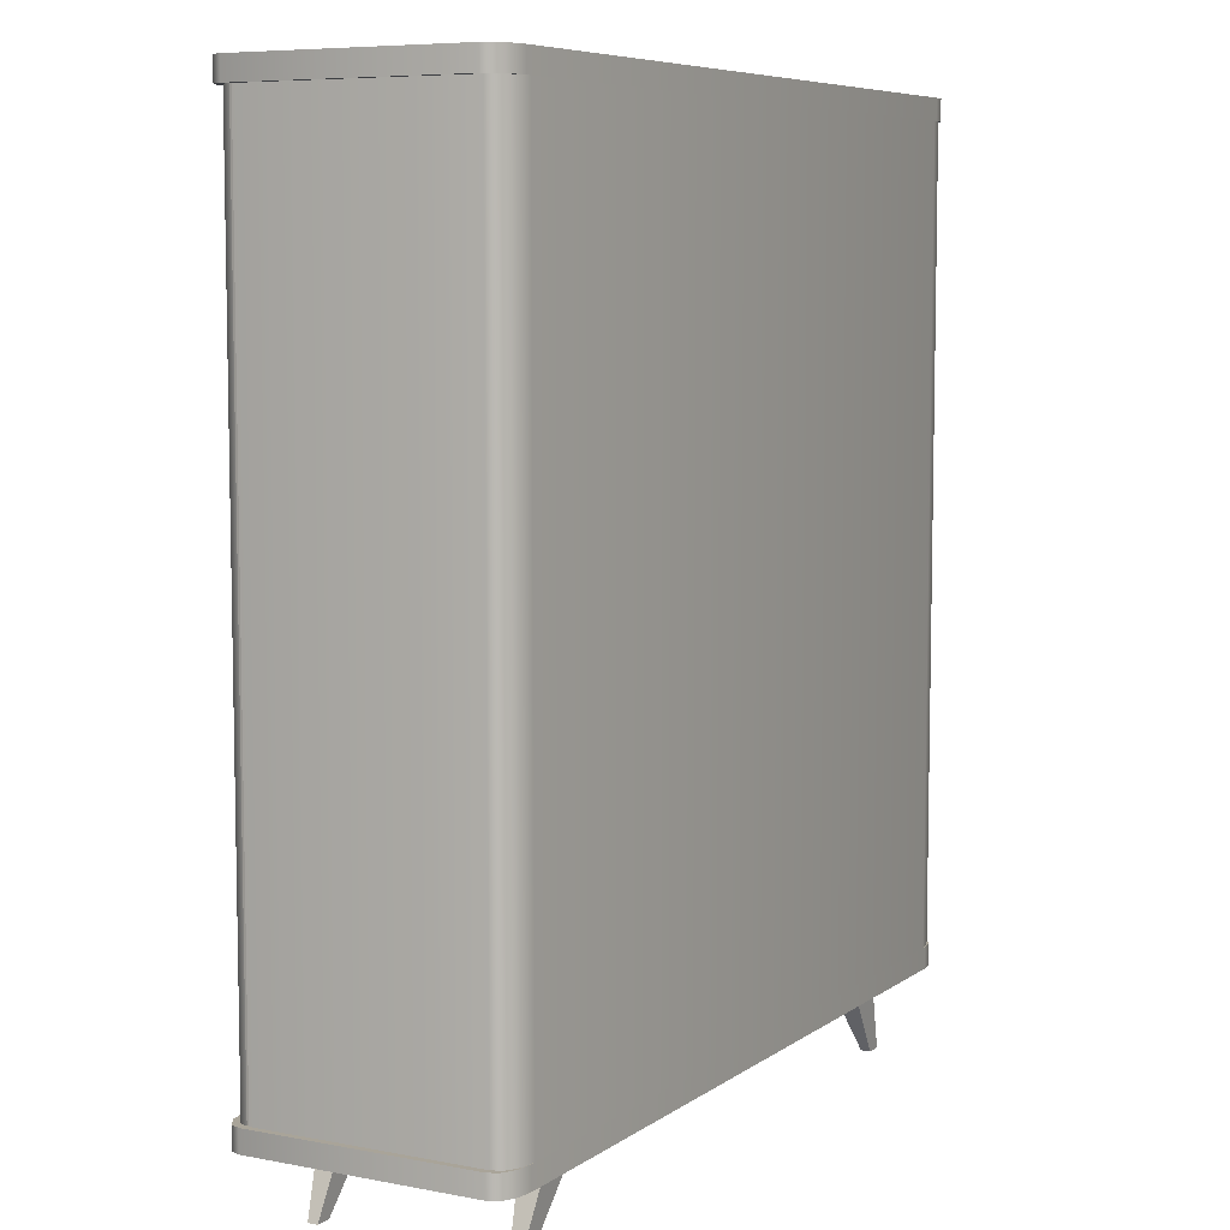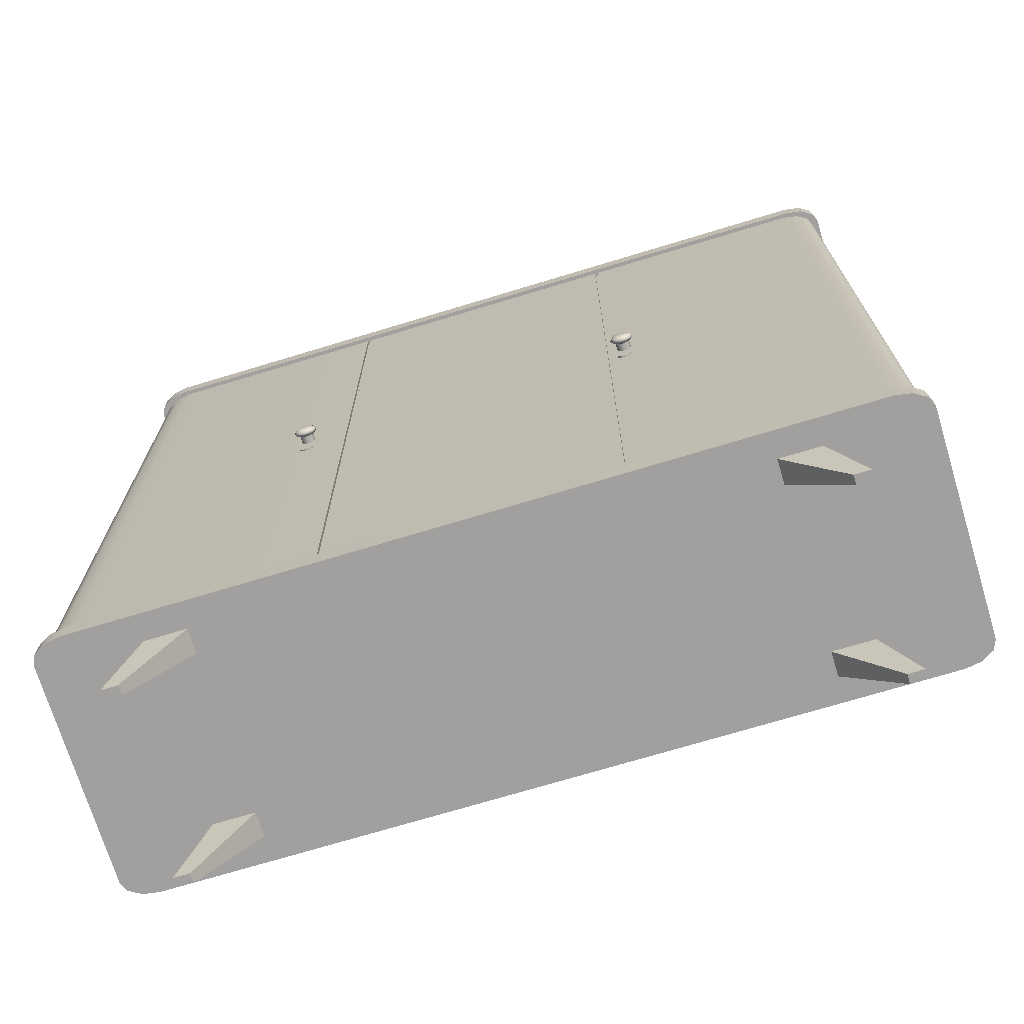
<metadata>
{"format":"obj","ext":"obj","renderer":"f3d","projection":"perspective","resolution":1024,"background":"white","views":[{"elev":7.2,"azim":118.8,"up":"+Y"},{"elev":-71.8,"azim":16.9,"up":"+Y"}]}
</metadata>
<code>
o CLOSET
v -0.3474 -0.009035 -0.0943
v -0.3197 -0.009035 -0.1109
v -0.3437 -0.009035 -0.1026
v -0.3336 -0.009035 -0.1087
v -0.3197 0.009035 -0.1109
v -0.3474 0.009035 -0.0943
v -0.3336 0.009035 -0.1087
v -0.3437 0.009035 -0.1026
v 0.3197 -0.009035 -0.1109
v 0.3474 -0.009035 -0.0943
v 0.3336 -0.009035 -0.1087
v 0.3437 -0.009035 -0.1026
v 0.3474 0.009035 -0.0943
v 0.3197 0.009035 -0.1109
v 0.3437 0.009035 -0.1026
v 0.3336 0.009035 -0.1087
v -0.3197 -0.009035 0.1109
v -0.3474 -0.009035 0.0943
v -0.3336 -0.009035 0.1087
v -0.3437 -0.009035 0.1026
v -0.3474 0.009035 0.0943
v -0.3197 0.009035 0.1109
v -0.3437 0.009035 0.1026
v -0.3336 0.009035 0.1087
v 0.3474 -0.009035 0.0943
v 0.3197 -0.009035 0.1109
v 0.3437 -0.009035 0.1026
v 0.3336 -0.009035 0.1087
v 0.3197 0.009035 0.1109
v 0.3474 0.009035 0.0943
v 0.3336 0.009035 0.1087
v 0.3437 0.009035 0.1026
v -0.3474 0.6804 -0.0943
v -0.3197 0.6804 -0.1109
v -0.3437 0.6804 -0.1026
v -0.3336 0.6804 -0.1087
v -0.3197 0.6985 -0.1109
v -0.3474 0.6985 -0.0943
v -0.3336 0.6985 -0.1087
v -0.3437 0.6985 -0.1026
v 0.3197 0.6804 -0.1109
v 0.3474 0.6804 -0.0943
v 0.3336 0.6804 -0.1087
v 0.3437 0.6804 -0.1026
v 0.3474 0.6985 -0.0943
v 0.3197 0.6985 -0.1109
v 0.3437 0.6985 -0.1026
v 0.3336 0.6985 -0.1087
v -0.3197 0.6804 0.1109
v -0.3474 0.6804 0.0943
v -0.3336 0.6804 0.1087
v -0.3437 0.6804 0.1026
v -0.3474 0.6985 0.0943
v -0.3197 0.6985 0.1109
v -0.3437 0.6985 0.1026
v -0.3336 0.6985 0.1087
v 0.3474 0.6804 0.0943
v 0.3197 0.6804 0.1109
v 0.3437 0.6804 0.1026
v 0.3336 0.6804 0.1087
v 0.3197 0.6985 0.1109
v 0.3474 0.6985 0.0943
v 0.3336 0.6985 0.1087
v 0.3437 0.6985 0.1026
v -0.3148 0.009035 -0.1109
v -0.3421 0.009035 -0.0943
v -0.3285 0.009035 -0.1087
v -0.3384 0.009035 -0.1026
v 0.3421 0.009035 -0.0943
v 0.3148 0.009035 -0.1109
v 0.3384 0.009035 -0.1026
v 0.3285 0.009035 -0.1087
v -0.3335 0.6804 0.08897
v -0.3148 0.009035 0.1073
v -0.3384 0.009035 0.09903
v -0.3285 0.009035 0.1051
v 0.3148 0.009035 0.1073
v 0.3357 0.6804 0.09125
v 0.3285 0.009035 0.1051
v 0.3384 0.009035 0.09903
v -0.3421 0.6804 -0.0943
v -0.3384 0.6804 -0.1026
v -0.3285 0.6804 -0.1087
v -0.3148 0.6804 -0.1109
v 0.3384 0.6804 -0.1026
v 0.3421 0.6804 -0.0943
v 0.3285 0.6804 -0.1087
v 0.3148 0.6804 -0.1109
v 0.3285 0.6804 0.1051
v 0.3148 0.6804 0.1073
v 0.3384 0.6804 0.09903
v 0.3361 0.6804 0.08922
v -0.3384 0.6804 0.09903
v -0.333 0.6804 0.09108
v -0.3285 0.6804 0.1051
v -0.3148 0.6804 0.1073
v 0.1187 0.6804 0.1048
v 0.1222 0.6804 0.1048
v 0.1222 0.009035 0.1048
v 0.1187 0.009035 0.1048
v 0.1222 0.009035 0.1073
v 0.1187 0.009035 0.1073
v -0.1187 0.009035 0.1073
v -0.1222 0.009035 0.1073
v -0.1222 0.6804 0.1073
v -0.1187 0.6804 0.1073
v 0.1187 0.6804 0.1073
v 0.1222 0.6804 0.1073
v -0.1187 0.6804 0.1048
v -0.1222 0.6804 0.1048
v -0.1222 0.009035 0.1048
v -0.1187 0.009035 0.1048
v 0.3421 0.009035 0.08969
v 0.3417 0.009035 0.09172
v 0.3417 0.6804 0.09172
v 0.3421 0.6804 0.08969
v 0.3357 0.009035 0.09125
v 0.3361 0.009035 0.08922
v -0.3416 0.009035 0.09176
v -0.3421 0.009035 0.08965
v -0.3421 0.6804 0.08965
v -0.3416 0.6804 0.09176
v -0.3335 0.009035 0.08897
v -0.333 0.009035 0.09108
v 0.274 -0.07181 0.07461
v 0.2274 -0.009035 0.06828
v 0.2876 -0.07181 0.07461
v 0.2621 -0.009035 0.06828
v 0.274 -0.07181 0.08278
v 0.2274 -0.009035 0.08911
v 0.2876 -0.07181 0.08278
v 0.2621 -0.009035 0.08911
v 0.274 -0.07181 -0.07461
v 0.2274 -0.009035 -0.06828
v 0.2876 -0.07181 -0.07461
v 0.2621 -0.009035 -0.06828
v 0.274 -0.07181 -0.08278
v 0.2274 -0.009035 -0.08911
v 0.2876 -0.07181 -0.08278
v 0.2621 -0.009035 -0.08911
v -0.274 -0.07181 0.07461
v -0.2274 -0.009035 0.06828
v -0.2876 -0.07181 0.07461
v -0.2621 -0.009035 0.06828
v -0.274 -0.07181 0.08278
v -0.2274 -0.009035 0.08911
v -0.2876 -0.07181 0.08278
v -0.2621 -0.009035 0.08911
v -0.274 -0.07181 -0.07461
v -0.2274 -0.009035 -0.06828
v -0.2876 -0.07181 -0.07461
v -0.2621 -0.009035 -0.06828
v -0.274 -0.07181 -0.08278
v -0.2274 -0.009035 -0.08911
v -0.2876 -0.07181 -0.08278
v -0.2621 -0.009035 -0.08911
v -0.1514 0.3559 0.1058
v -0.1514 0.3559 0.1137
v -0.1518 0.3539 0.1058
v -0.1518 0.3539 0.1137
v -0.1528 0.352 0.1058
v -0.1528 0.352 0.1137
v -0.1545 0.3507 0.1058
v -0.1545 0.3507 0.1137
v -0.1564 0.35 0.1058
v -0.1564 0.35 0.1137
v -0.1585 0.35 0.1058
v -0.1585 0.35 0.1137
v -0.1605 0.3507 0.1058
v -0.1605 0.3507 0.1137
v -0.1621 0.352 0.1058
v -0.1621 0.352 0.1137
v -0.1632 0.3539 0.1058
v -0.1632 0.3539 0.1137
v -0.1636 0.3559 0.1058
v -0.1636 0.3559 0.1137
v -0.1632 0.358 0.1058
v -0.1632 0.358 0.1137
v -0.1621 0.3598 0.1058
v -0.1621 0.3598 0.1137
v -0.1605 0.3612 0.1058
v -0.1605 0.3612 0.1137
v -0.1585 0.3619 0.1058
v -0.1585 0.3619 0.1137
v -0.1564 0.3619 0.1058
v -0.1564 0.3619 0.1137
v -0.1545 0.3612 0.1058
v -0.1545 0.3612 0.1137
v -0.1528 0.3598 0.1058
v -0.1528 0.3598 0.1137
v -0.1518 0.358 0.1058
v -0.1518 0.358 0.1137
v -0.1528 0.3559 0.1208
v -0.1531 0.3543 0.1208
v -0.1539 0.3529 0.1208
v -0.1551 0.3519 0.1208
v -0.1567 0.3513 0.1208
v -0.1583 0.3513 0.1208
v -0.1598 0.3519 0.1208
v -0.1611 0.3529 0.1208
v -0.1619 0.3543 0.1208
v -0.1622 0.3559 0.1208
v -0.1619 0.3575 0.1208
v -0.1611 0.359 0.1208
v -0.1598 0.36 0.1208
v -0.1583 0.3606 0.1208
v -0.1567 0.3606 0.1208
v -0.1551 0.36 0.1208
v -0.1539 0.359 0.1208
v -0.1531 0.3575 0.1208
v -0.156 0.3476 0.119
v -0.156 0.3476 0.115
v -0.1558 0.3462 0.117
v -0.1589 0.3476 0.115
v -0.1589 0.3476 0.119
v -0.1592 0.3462 0.117
v -0.1659 0.3559 0.119
v -0.1659 0.3559 0.115
v -0.1674 0.3559 0.117
v -0.1654 0.3588 0.115
v -0.1654 0.3588 0.119
v -0.1668 0.3593 0.117
v -0.156 0.3642 0.119
v -0.156 0.3642 0.115
v -0.1558 0.3657 0.117
v -0.1533 0.3632 0.115
v -0.1533 0.3632 0.119
v -0.1525 0.3645 0.117
v -0.151 0.3505 0.119
v -0.151 0.3505 0.115
v -0.1499 0.3495 0.117
v -0.1533 0.3486 0.115
v -0.1533 0.3486 0.119
v -0.1525 0.3473 0.117
v -0.1639 0.3505 0.119
v -0.1639 0.3505 0.115
v -0.1651 0.3495 0.117
v -0.1654 0.3531 0.115
v -0.1654 0.3531 0.119
v -0.1668 0.3525 0.117
v -0.1491 0.3559 0.119
v -0.1491 0.3559 0.115
v -0.1475 0.3559 0.117
v -0.1496 0.3531 0.115
v -0.1496 0.3531 0.119
v -0.1481 0.3525 0.117
v -0.1617 0.3632 0.119
v -0.1617 0.3632 0.115
v -0.1625 0.3645 0.117
v -0.1589 0.3642 0.115
v -0.1589 0.3642 0.119
v -0.1592 0.3657 0.117
v -0.1496 0.3588 0.119
v -0.1496 0.3588 0.115
v -0.1481 0.3593 0.117
v -0.1617 0.3486 0.115
v -0.1617 0.3486 0.119
v -0.1625 0.3473 0.117
v -0.1639 0.3614 0.115
v -0.1639 0.3614 0.119
v -0.1651 0.3623 0.117
v -0.151 0.3614 0.115
v -0.151 0.3614 0.119
v -0.1499 0.3623 0.117
v -0.1518 0.3539 0.1203
v -0.1514 0.3559 0.1203
v -0.1528 0.352 0.1203
v -0.1545 0.3507 0.1203
v -0.1564 0.35 0.1203
v -0.1585 0.35 0.1203
v -0.1605 0.3507 0.1203
v -0.1621 0.352 0.1203
v -0.1632 0.3539 0.1203
v -0.1636 0.3559 0.1203
v -0.1632 0.358 0.1203
v -0.1621 0.3598 0.1203
v -0.1605 0.3612 0.1203
v -0.1585 0.3619 0.1203
v -0.1564 0.3619 0.1203
v -0.1545 0.3612 0.1203
v -0.1528 0.3598 0.1203
v -0.1518 0.358 0.1203
v 0.1401 0.3559 0.1058
v 0.1401 0.3559 0.1137
v 0.1398 0.3539 0.1058
v 0.1398 0.3539 0.1137
v 0.1387 0.352 0.1058
v 0.1387 0.352 0.1137
v 0.1371 0.3507 0.1058
v 0.1371 0.3507 0.1137
v 0.1351 0.35 0.1058
v 0.1351 0.35 0.1137
v 0.133 0.35 0.1058
v 0.133 0.35 0.1137
v 0.131 0.3507 0.1058
v 0.131 0.3507 0.1137
v 0.1294 0.352 0.1058
v 0.1294 0.352 0.1137
v 0.1284 0.3539 0.1058
v 0.1284 0.3539 0.1137
v 0.128 0.3559 0.1058
v 0.128 0.3559 0.1137
v 0.1284 0.358 0.1058
v 0.1284 0.358 0.1137
v 0.1294 0.3598 0.1058
v 0.1294 0.3598 0.1137
v 0.131 0.3612 0.1058
v 0.131 0.3612 0.1137
v 0.133 0.3619 0.1058
v 0.133 0.3619 0.1137
v 0.1351 0.3619 0.1058
v 0.1351 0.3619 0.1137
v 0.1371 0.3612 0.1058
v 0.1371 0.3612 0.1137
v 0.1387 0.3598 0.1058
v 0.1387 0.3598 0.1137
v 0.1398 0.358 0.1058
v 0.1398 0.358 0.1137
v 0.1388 0.3559 0.1208
v 0.1385 0.3543 0.1208
v 0.1377 0.3529 0.1208
v 0.1364 0.3519 0.1208
v 0.1349 0.3513 0.1208
v 0.1332 0.3513 0.1208
v 0.1317 0.3519 0.1208
v 0.1305 0.3529 0.1208
v 0.1296 0.3543 0.1208
v 0.1294 0.3559 0.1208
v 0.1296 0.3575 0.1208
v 0.1305 0.359 0.1208
v 0.1317 0.36 0.1208
v 0.1332 0.3606 0.1208
v 0.1349 0.3606 0.1208
v 0.1364 0.36 0.1208
v 0.1377 0.359 0.1208
v 0.1385 0.3575 0.1208
v 0.1355 0.3476 0.119
v 0.1355 0.3476 0.115
v 0.1358 0.3462 0.117
v 0.1326 0.3476 0.115
v 0.1326 0.3476 0.119
v 0.1323 0.3462 0.117
v 0.1256 0.3559 0.119
v 0.1256 0.3559 0.115
v 0.1241 0.3559 0.117
v 0.1261 0.3588 0.115
v 0.1261 0.3588 0.119
v 0.1247 0.3593 0.117
v 0.1355 0.3642 0.119
v 0.1355 0.3642 0.115
v 0.1358 0.3657 0.117
v 0.1383 0.3632 0.115
v 0.1383 0.3632 0.119
v 0.139 0.3645 0.117
v 0.1405 0.3505 0.119
v 0.1405 0.3505 0.115
v 0.1417 0.3495 0.117
v 0.1383 0.3486 0.115
v 0.1383 0.3486 0.119
v 0.139 0.3473 0.117
v 0.1276 0.3505 0.119
v 0.1276 0.3505 0.115
v 0.1265 0.3495 0.117
v 0.1261 0.3531 0.115
v 0.1261 0.3531 0.119
v 0.1247 0.3525 0.117
v 0.1425 0.3559 0.119
v 0.1425 0.3559 0.115
v 0.144 0.3559 0.117
v 0.142 0.3531 0.115
v 0.142 0.3531 0.119
v 0.1434 0.3525 0.117
v 0.1298 0.3632 0.119
v 0.1298 0.3632 0.115
v 0.1291 0.3645 0.117
v 0.1326 0.3642 0.115
v 0.1326 0.3642 0.119
v 0.1323 0.3657 0.117
v 0.142 0.3588 0.119
v 0.142 0.3588 0.115
v 0.1434 0.3593 0.117
v 0.1298 0.3486 0.115
v 0.1298 0.3486 0.119
v 0.1291 0.3473 0.117
v 0.1276 0.3614 0.115
v 0.1276 0.3614 0.119
v 0.1265 0.3623 0.117
v 0.1405 0.3614 0.115
v 0.1405 0.3614 0.119
v 0.1417 0.3623 0.117
v 0.1398 0.3539 0.1203
v 0.1401 0.3559 0.1203
v 0.1387 0.352 0.1203
v 0.1371 0.3507 0.1203
v 0.1351 0.35 0.1203
v 0.133 0.35 0.1203
v 0.131 0.3507 0.1203
v 0.1294 0.352 0.1203
v 0.1284 0.3539 0.1203
v 0.128 0.3559 0.1203
v 0.1284 0.358 0.1203
v 0.1294 0.3598 0.1203
v 0.131 0.3612 0.1203
v 0.133 0.3619 0.1203
v 0.1351 0.3619 0.1203
v 0.1371 0.3612 0.1203
v 0.1387 0.3598 0.1203
v 0.1398 0.358 0.1203
v -0.1514 0.3335 0.1071
v -0.1518 0.3314 0.1071
v -0.1528 0.3296 0.1071
v -0.1545 0.3283 0.1071
v -0.1564 0.3275 0.1071
v -0.1585 0.3275 0.1071
v -0.1605 0.3283 0.1071
v -0.1621 0.3296 0.1071
v -0.1632 0.3314 0.1071
v -0.1636 0.3335 0.1071
v -0.1632 0.3356 0.1071
v -0.1621 0.3374 0.1071
v -0.1605 0.3388 0.1071
v -0.1585 0.3395 0.1071
v -0.1564 0.3395 0.1071
v -0.1545 0.3388 0.1071
v -0.1528 0.3374 0.1071
v -0.1518 0.3356 0.1071
v -0.1514 0.3335 0.1087
v -0.1518 0.3314 0.1087
v -0.1528 0.3296 0.1087
v -0.1545 0.3283 0.1087
v -0.1564 0.3275 0.1087
v -0.1585 0.3275 0.1087
v -0.1605 0.3283 0.1087
v -0.1621 0.3296 0.1087
v -0.1632 0.3314 0.1087
v -0.1636 0.3335 0.1087
v -0.1632 0.3356 0.1087
v -0.1621 0.3374 0.1087
v -0.1605 0.3388 0.1087
v -0.1585 0.3395 0.1087
v -0.1564 0.3395 0.1087
v -0.1545 0.3388 0.1087
v -0.1528 0.3374 0.1087
v -0.1518 0.3356 0.1087
v 0.1392 0.3335 0.1071
v 0.1388 0.3314 0.1071
v 0.1378 0.3296 0.1071
v 0.1362 0.3283 0.1071
v 0.1342 0.3275 0.1071
v 0.1321 0.3275 0.1071
v 0.1301 0.3283 0.1071
v 0.1285 0.3296 0.1071
v 0.1274 0.3314 0.1071
v 0.1271 0.3335 0.1071
v 0.1274 0.3356 0.1071
v 0.1285 0.3374 0.1071
v 0.1301 0.3388 0.1071
v 0.1321 0.3395 0.1071
v 0.1342 0.3395 0.1071
v 0.1362 0.3388 0.1071
v 0.1378 0.3374 0.1071
v 0.1388 0.3356 0.1071
v 0.1392 0.3335 0.1087
v 0.1388 0.3314 0.1087
v 0.1378 0.3296 0.1087
v 0.1362 0.3283 0.1087
v 0.1342 0.3275 0.1087
v 0.1321 0.3275 0.1087
v 0.1301 0.3283 0.1087
v 0.1285 0.3296 0.1087
v 0.1274 0.3314 0.1087
v 0.1271 0.3335 0.1087
v 0.1274 0.3356 0.1087
v 0.1285 0.3374 0.1087
v 0.1301 0.3388 0.1087
v 0.1321 0.3395 0.1087
v 0.1342 0.3395 0.1087
v 0.1362 0.3388 0.1087
v 0.1378 0.3374 0.1087
v 0.1388 0.3356 0.1087
f 18 21 6 1
f 26 29 22 17
f 29 31 32 30 13 15 16 14 5 7 8 6 21 23 24 22
f 2 5 14 9
f 10 13 30 25
f 1 6 8 3
f 3 8 7 4
f 4 7 5 2
f 13 10 12 15
f 15 12 11 16
f 16 11 9 14
f 29 26 28 31
f 31 28 27 32
f 32 27 25 30
f 21 18 20 23
f 23 20 19 24
f 24 19 17 22
f 9 11 12 10 25 27 28 26 17 19 20 18 1 3 4 2
f 50 53 38 33
f 58 61 54 49
f 61 63 64 62 45 47 48 46 37 39 40 38 53 55 56 54
f 34 37 46 41
f 42 45 62 57
f 33 38 40 35
f 35 40 39 36
f 36 39 37 34
f 45 42 44 47
f 47 44 43 48
f 48 43 41 46
f 61 58 60 63
f 63 60 59 64
f 64 59 57 62
f 53 50 52 55
f 55 52 51 56
f 56 51 49 54
f 41 43 44 42 57 59 60 58 49 51 52 50 33 35 36 34
f 68 66 81 82
f 78 117 118 92
f 113 69 86 116
f 67 68 82 83
f 66 120 121 81
f 65 67 83 84
f 75 76 95 93
f 69 71 85 86
f 76 74 96 95
f 71 72 87 85
f 70 65 84 88
f 72 70 88 87
f 73 123 124 94
f 77 79 89 90
f 74 104 105 96
f 79 80 91 89
f 99 98 97 100
f 101 77 90 108
f 102 107 106 103
f 110 111 112 109
f 103 106 109 112
f 105 104 111 110
f 107 102 100 97
f 101 108 98 99
f 113 116 92 118
f 80 114 115 91
f 115 114 117 78
f 114 113 118 117
f 116 115 78 92
f 120 119 124 123
f 119 75 93 122
f 122 121 73 94
f 119 122 94 124
f 121 120 123 73
f 125 126 128 127
f 127 128 132 131
f 131 132 130 129
f 129 130 126 125
f 127 131 129 125
f 133 135 136 134
f 135 139 140 136
f 139 137 138 140
f 137 133 134 138
f 135 133 137 139
f 141 143 144 142
f 143 147 148 144
f 147 145 146 148
f 145 141 142 146
f 143 141 145 147
f 149 150 152 151
f 151 152 156 155
f 155 156 154 153
f 153 154 150 149
f 151 155 153 149
f 157 158 160 159
f 159 160 162 161
f 161 162 164 163
f 163 164 166 165
f 165 166 168 167
f 167 168 170 169
f 169 170 172 171
f 171 172 174 173
f 173 174 176 175
f 175 176 178 177
f 177 178 180 179
f 179 180 182 181
f 181 182 184 183
f 183 184 186 185
f 185 186 188 187
f 187 188 190 189
f 166 164 232 212
f 189 190 192 191
f 191 192 158 157
f 194 193 210 209 208 207 206 205 204 203 202 201 200 199 198 197 196 195
f 176 174 238 218
f 186 184 250 224
f 162 160 244 230
f 172 170 256 236
f 158 192 254 242
f 182 180 259 248
f 160 158 242 244
f 217 239 273 274
f 223 251 278 279
f 229 245 265 267
f 168 166 212 214
f 178 176 218 220
f 188 186 224 226
f 164 162 230 232
f 174 172 236 238
f 184 182 248 250
f 192 190 262 254
f 253 263 281 282
f 241 253 282 266
f 235 257 271 272
f 190 188 226 262
f 180 178 220 259
f 170 168 214 256
f 263 227 280 281
f 260 221 275 276
f 257 215 270 271
f 247 260 276 277
f 251 247 277 278
f 245 241 266 265
f 239 235 272 273
f 233 229 267 268
f 227 223 279 280
f 221 217 274 275
f 215 211 269 270
f 263 253 255 264
f 264 255 254 262
f 260 247 249 261
f 261 249 248 259
f 257 235 237 258
f 258 237 236 256
f 245 229 231 246
f 246 231 230 244
f 251 223 225 252
f 252 225 224 250
f 239 217 219 240
f 240 219 218 238
f 233 211 213 234
f 234 213 212 232
f 227 263 264 228
f 228 264 262 226
f 221 260 261 222
f 222 261 259 220
f 215 257 258 216
f 216 258 256 214
f 253 241 243 255
f 255 243 242 254
f 247 251 252 249
f 249 252 250 248
f 241 245 246 243
f 243 246 244 242
f 235 239 240 237
f 237 240 238 236
f 229 233 234 231
f 231 234 232 230
f 223 227 228 225
f 225 228 226 224
f 217 221 222 219
f 219 222 220 218
f 211 215 216 213
f 213 216 214 212
f 211 233 268 269
f 193 194 265 266
f 194 195 267 265
f 195 196 268 267
f 196 197 269 268
f 197 198 270 269
f 198 199 271 270
f 199 200 272 271
f 200 201 273 272
f 201 202 274 273
f 202 203 275 274
f 203 204 276 275
f 204 205 277 276
f 205 206 278 277
f 206 207 279 278
f 207 208 280 279
f 208 209 281 280
f 209 210 282 281
f 210 193 266 282
f 283 284 286 285
f 285 286 288 287
f 287 288 290 289
f 289 290 292 291
f 291 292 294 293
f 293 294 296 295
f 295 296 298 297
f 297 298 300 299
f 299 300 302 301
f 301 302 304 303
f 303 304 306 305
f 305 306 308 307
f 307 308 310 309
f 309 310 312 311
f 311 312 314 313
f 313 314 316 315
f 292 290 358 338
f 315 316 318 317
f 317 318 284 283
f 320 319 336 335 334 333 332 331 330 329 328 327 326 325 324 323 322 321
f 302 300 364 344
f 312 310 376 350
f 288 286 370 356
f 298 296 382 362
f 284 318 380 368
f 308 306 385 374
f 286 284 368 370
f 343 365 399 400
f 349 377 404 405
f 355 371 391 393
f 294 292 338 340
f 304 302 344 346
f 314 312 350 352
f 290 288 356 358
f 300 298 362 364
f 310 308 374 376
f 318 316 388 380
f 379 389 407 408
f 367 379 408 392
f 361 383 397 398
f 316 314 352 388
f 306 304 346 385
f 296 294 340 382
f 389 353 406 407
f 386 347 401 402
f 383 341 396 397
f 373 386 402 403
f 377 373 403 404
f 371 367 392 391
f 365 361 398 399
f 359 355 393 394
f 353 349 405 406
f 347 343 400 401
f 341 337 395 396
f 389 379 381 390
f 390 381 380 388
f 386 373 375 387
f 387 375 374 385
f 383 361 363 384
f 384 363 362 382
f 371 355 357 372
f 372 357 356 370
f 377 349 351 378
f 378 351 350 376
f 365 343 345 366
f 366 345 344 364
f 359 337 339 360
f 360 339 338 358
f 353 389 390 354
f 354 390 388 352
f 347 386 387 348
f 348 387 385 346
f 341 383 384 342
f 342 384 382 340
f 379 367 369 381
f 381 369 368 380
f 373 377 378 375
f 375 378 376 374
f 367 371 372 369
f 369 372 370 368
f 361 365 366 363
f 363 366 364 362
f 355 359 360 357
f 357 360 358 356
f 349 353 354 351
f 351 354 352 350
f 343 347 348 345
f 345 348 346 344
f 337 341 342 339
f 339 342 340 338
f 337 359 394 395
f 319 320 391 392
f 320 321 393 391
f 321 322 394 393
f 322 323 395 394
f 323 324 396 395
f 324 325 397 396
f 325 326 398 397
f 326 327 399 398
f 327 328 400 399
f 328 329 401 400
f 329 330 402 401
f 330 331 403 402
f 331 332 404 403
f 332 333 405 404
f 333 334 406 405
f 334 335 407 406
f 335 336 408 407
f 336 319 392 408
f 413 412 430 431
f 421 420 438 439
f 414 413 431 432
f 422 421 439 440
f 415 414 432 433
f 423 422 440 441
f 416 415 433 434
f 424 423 441 442
f 417 416 434 435
f 410 409 427 428
f 425 424 442 443
f 418 417 435 436
f 411 410 428 429
f 426 425 443 444
f 419 418 436 437
f 412 411 429 430
f 409 426 444 427
f 420 419 437 438
f 427 444 443 442 441 440 439 438 437 436 435 434 433 432 431 430 429 428
f 449 448 466 467
f 457 456 474 475
f 450 449 467 468
f 458 457 475 476
f 451 450 468 469
f 459 458 476 477
f 452 451 469 470
f 460 459 477 478
f 453 452 470 471
f 446 445 463 464
f 461 460 478 479
f 454 453 471 472
f 447 446 464 465
f 462 461 479 480
f 455 454 472 473
f 448 447 465 466
f 445 462 480 463
f 456 455 473 474
f 463 480 479 478 477 476 475 474 473 472 471 470 469 468 467 466 465 464

</code>
